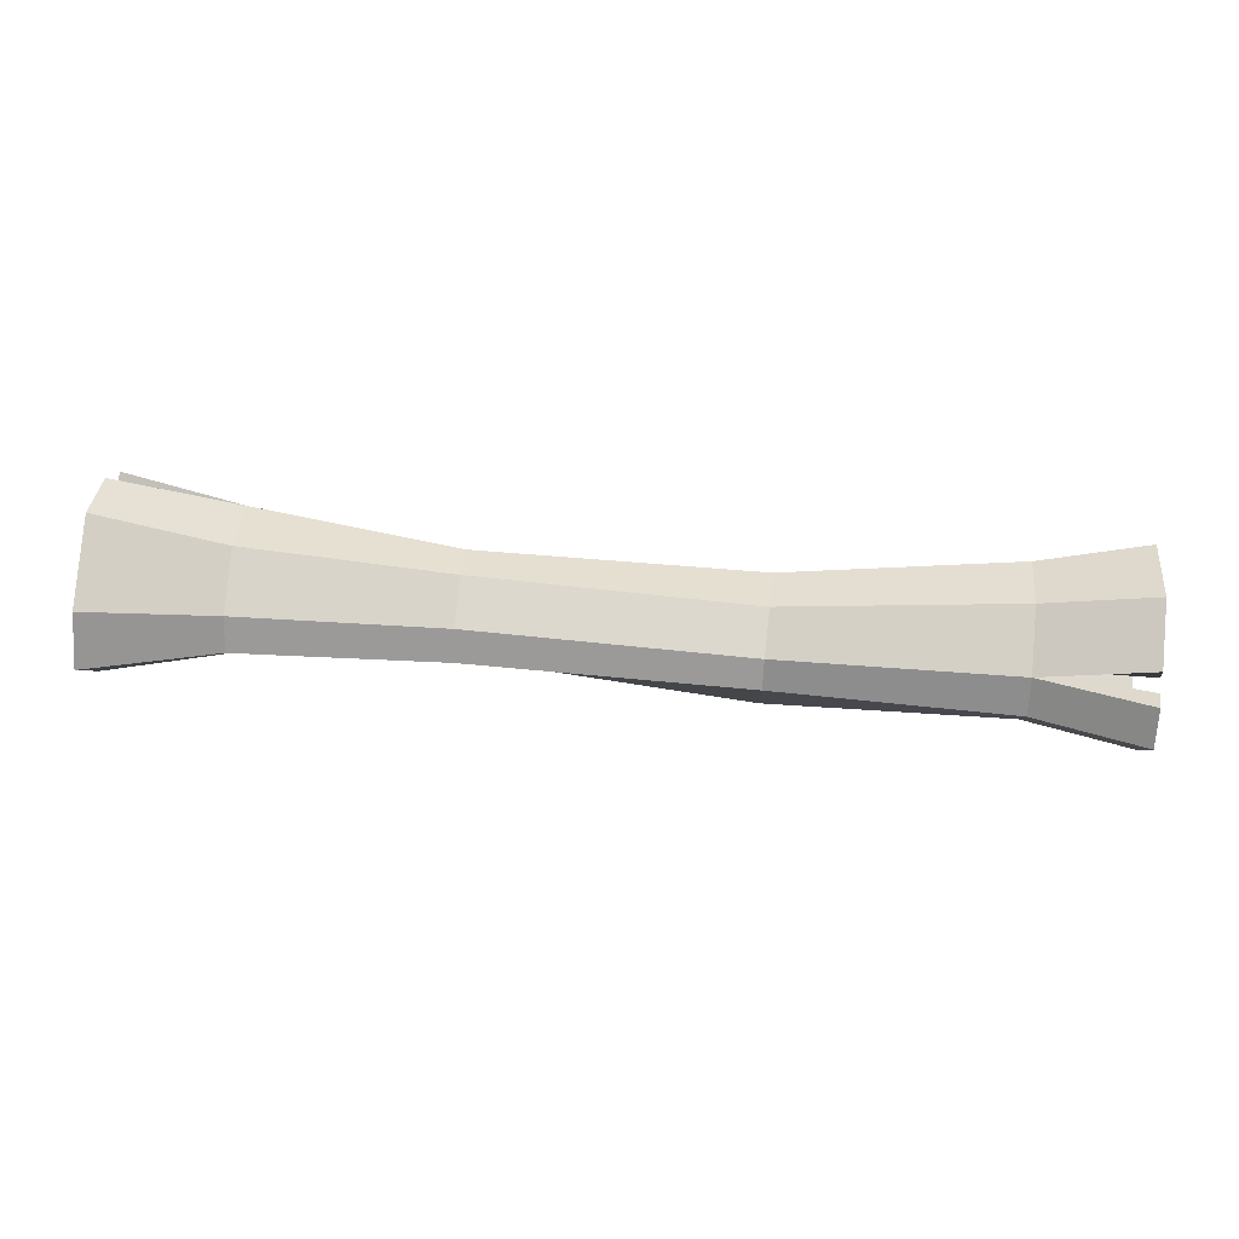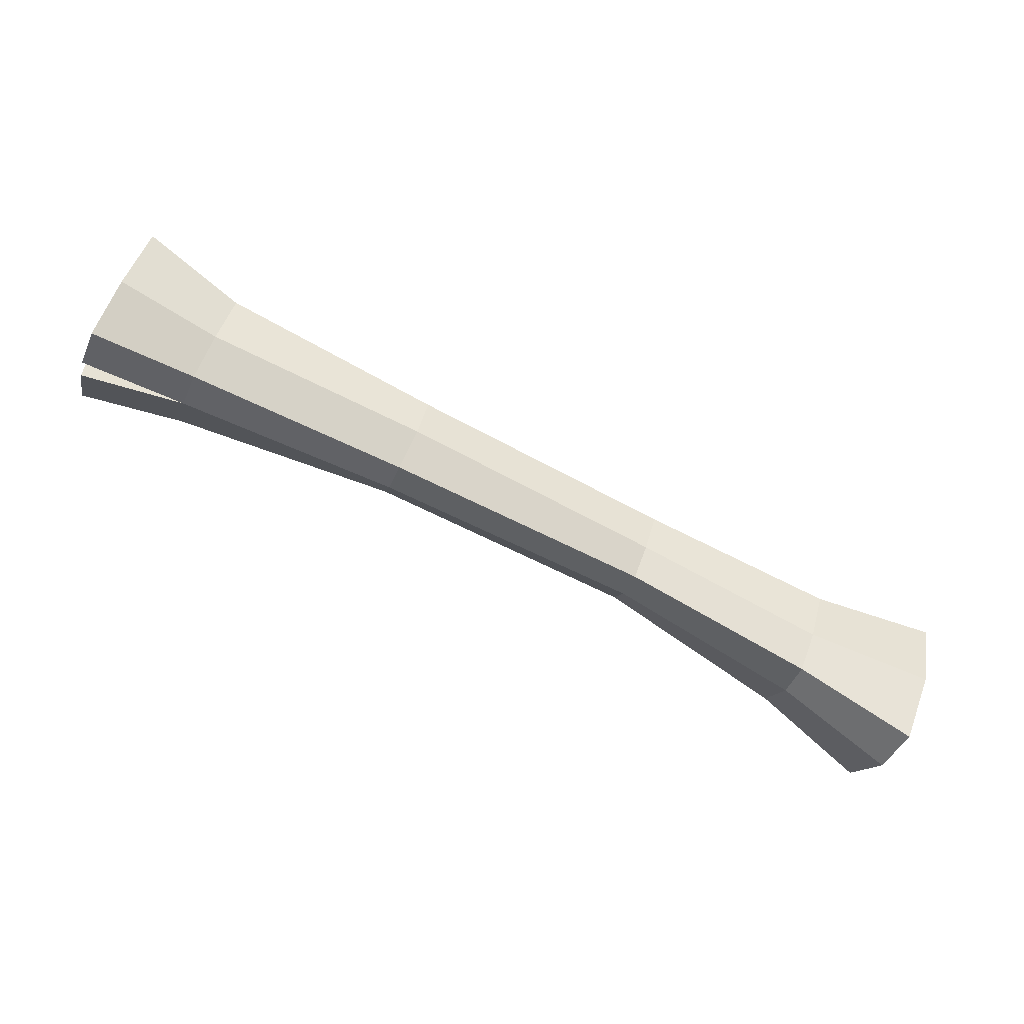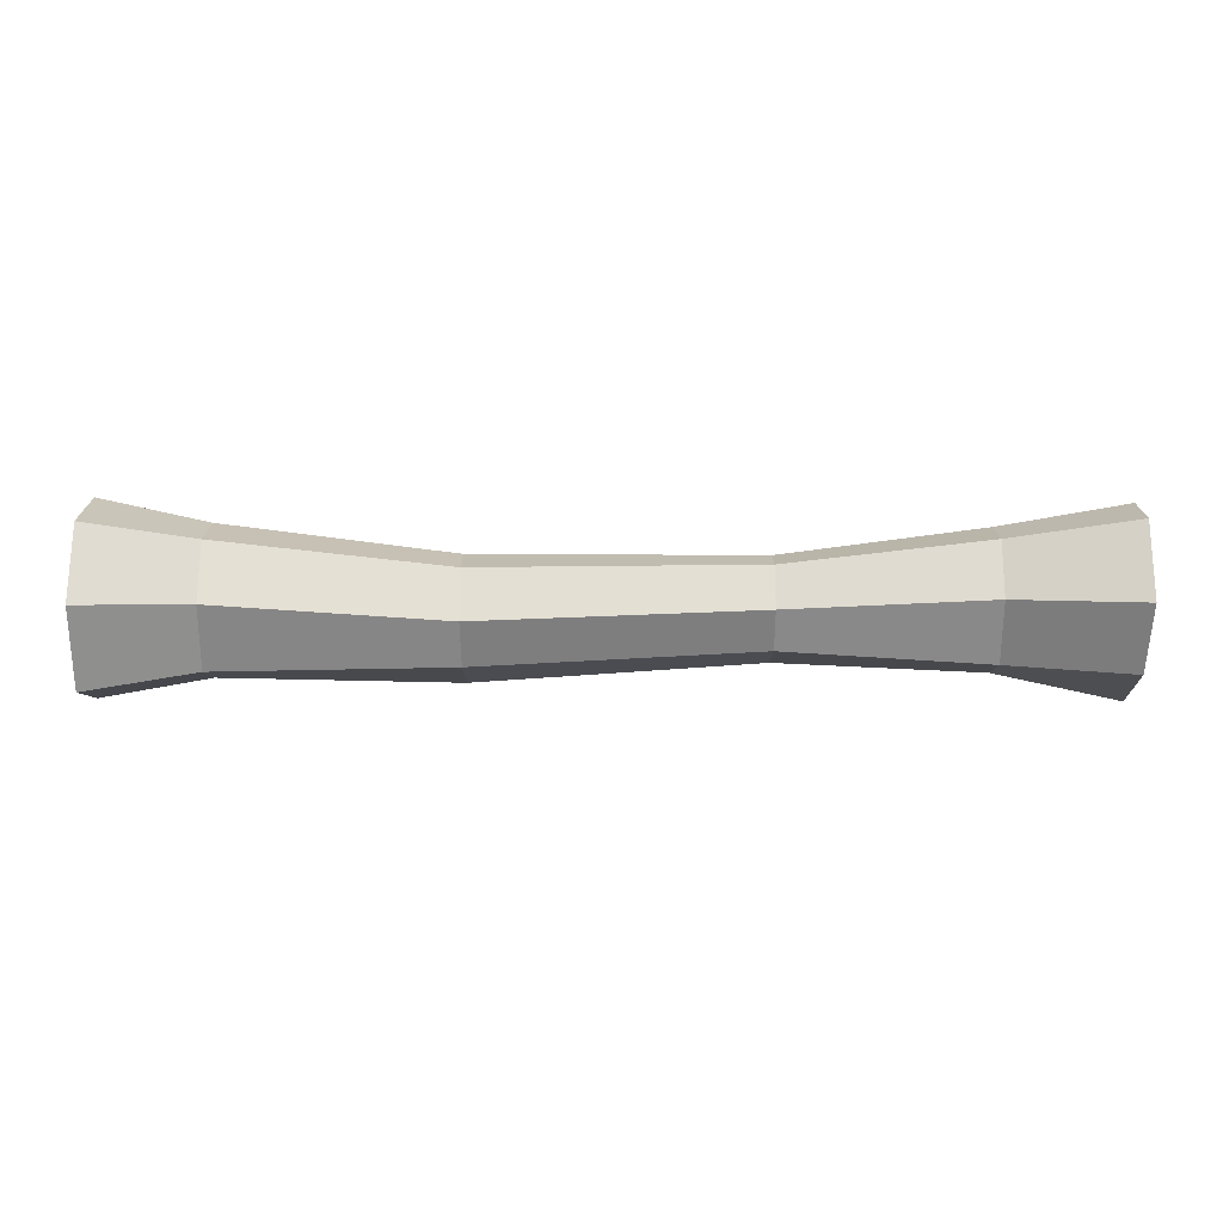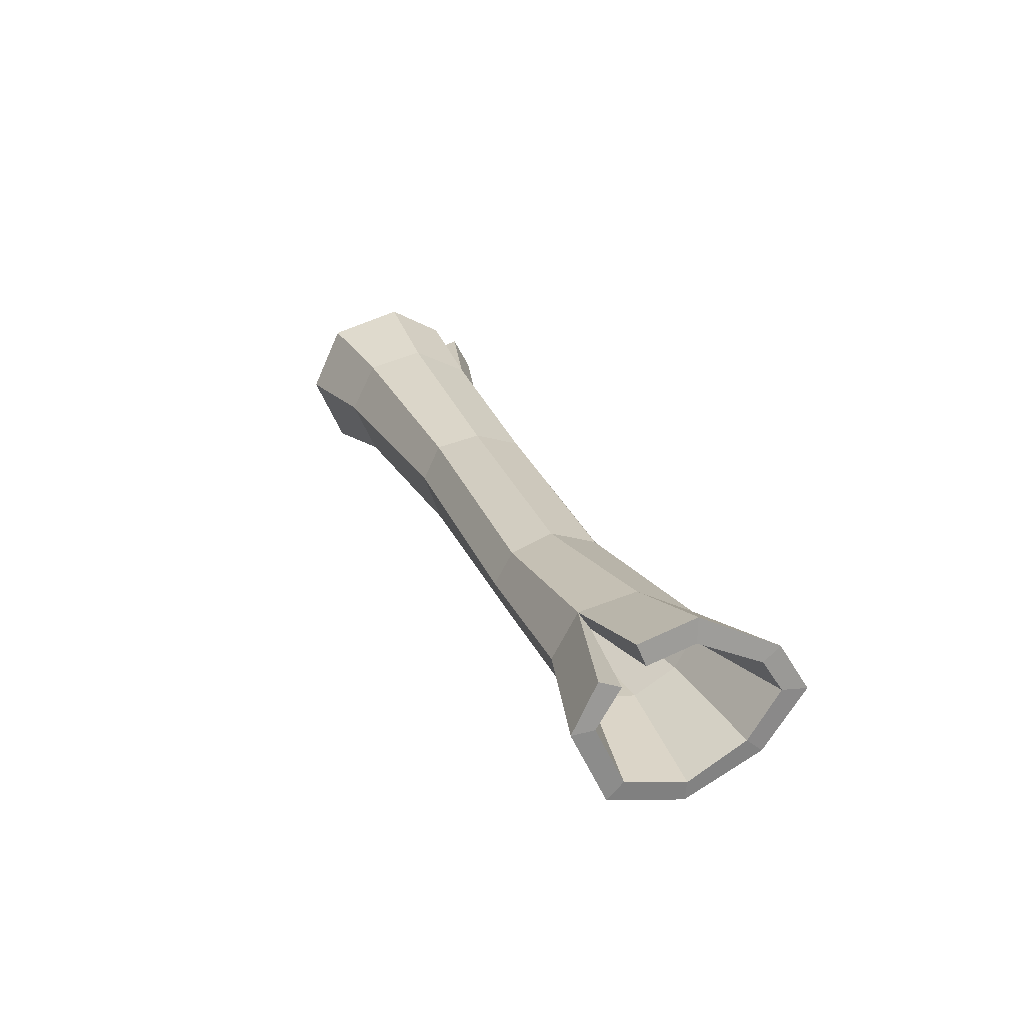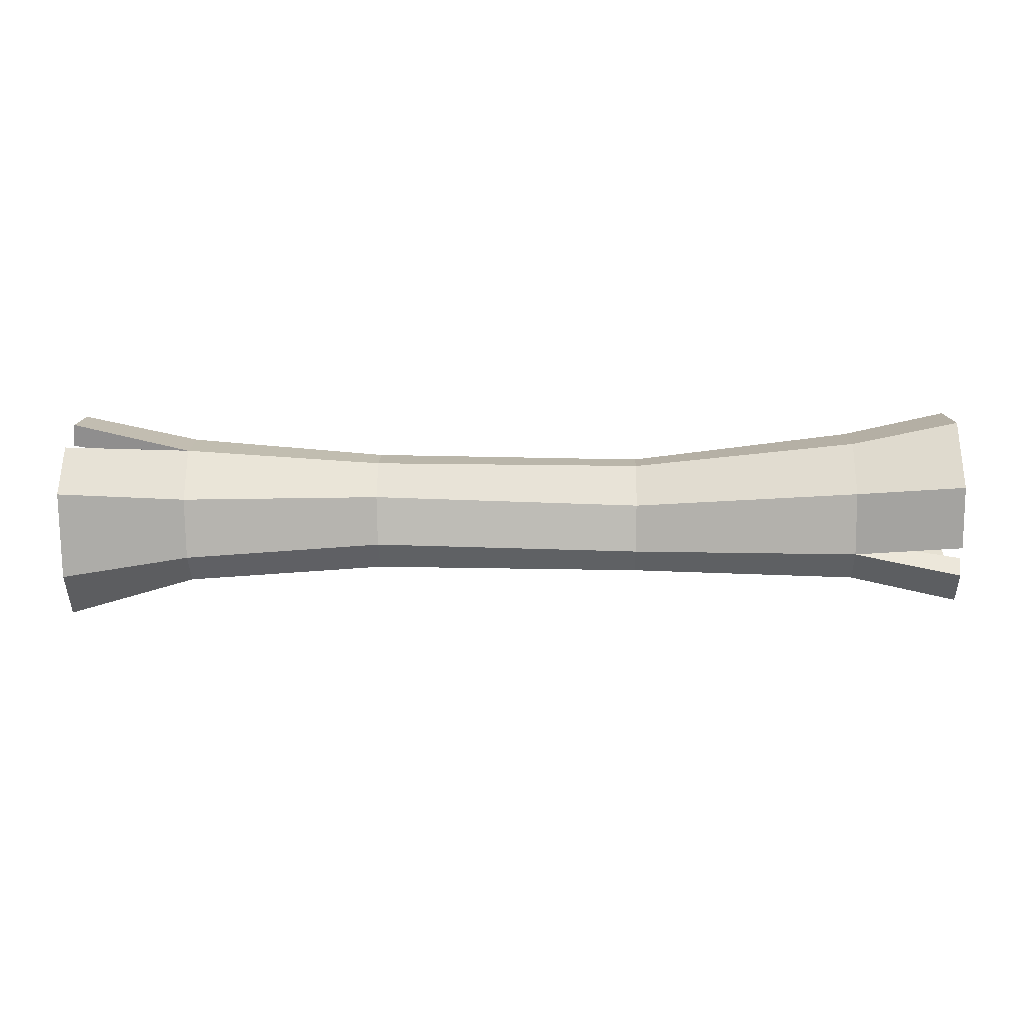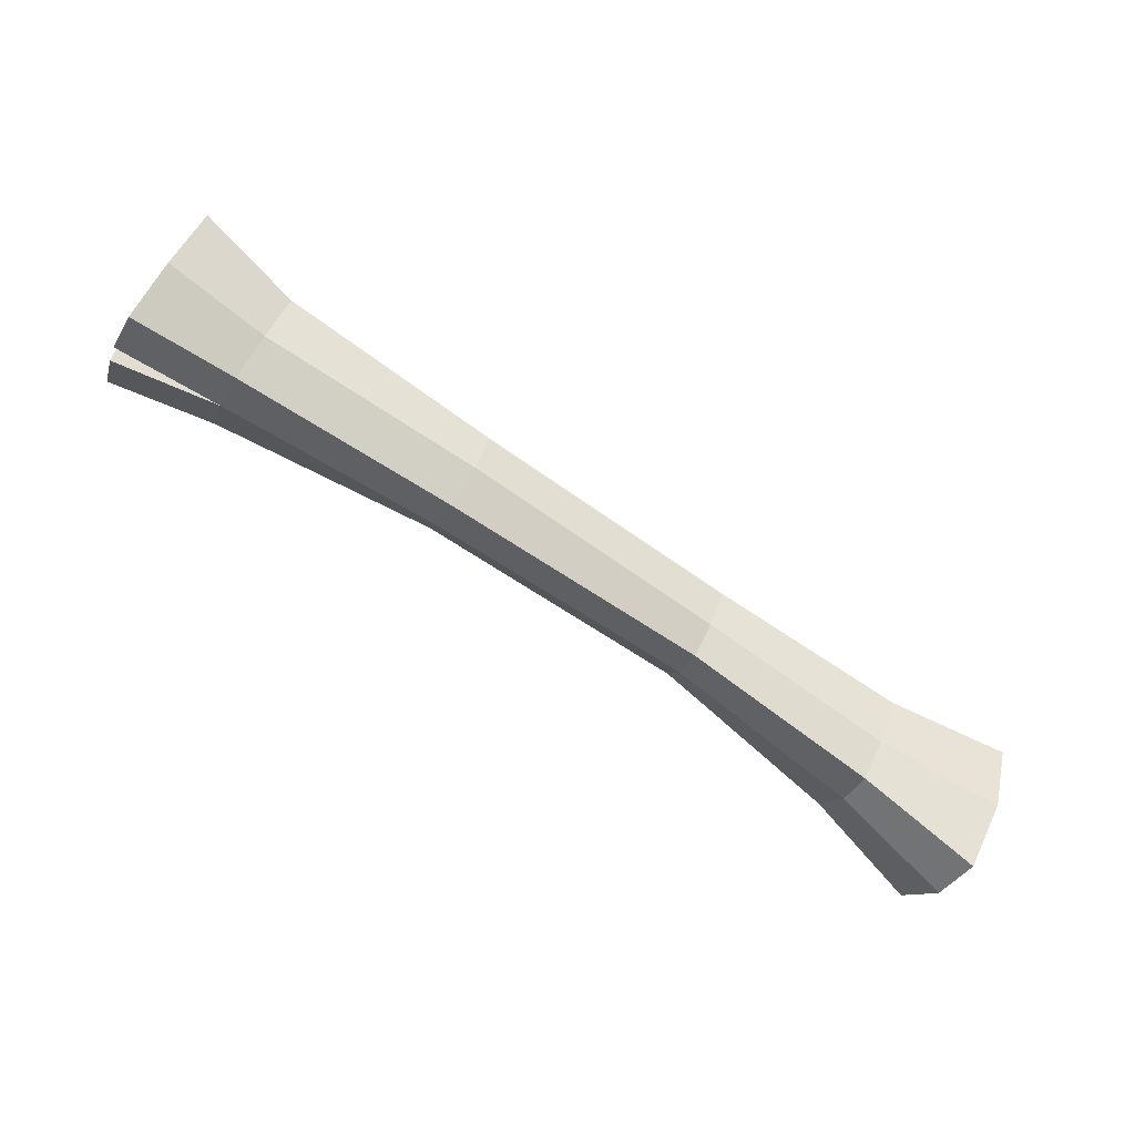
<metadata>
{"format":"obj","ext":"obj","renderer":"f3d","projection":"perspective","resolution":1024,"background":"white","views":[{"elev":52.3,"azim":-174.5,"up":"+Y"},{"elev":-78.9,"azim":-26.3,"up":"+Z"},{"elev":44.6,"azim":0.2,"up":"+Z"},{"elev":23.7,"azim":70.9,"up":"+Y"},{"elev":-14.1,"azim":-178.4,"up":"+Z"},{"elev":-77.7,"azim":-33.3,"up":"+Z"}]}
</metadata>
<code>
o Cylinder.024_Cylinder.015
v -4.569 0.436 -0.9091
v 4.496 0.4904 -1.002
v -4.569 -0.09641 -0.5546
v 4.487 -0.0477 -0.6143
v -4.569 -0.5661 0.02043
v 4.481 -0.3932 0.08662
v -4.569 -0.293 0.7889
v 4.49 -0.2464 0.8019
v -4.569 0.4031 1.1
v 4.488 0.4355 1.129
v -4.569 1.049 0.7949
v 4.487 1.172 0.5741
v -4.569 1.25 0.06084
v 4.491 1.331 0.03856
v -4.569 0.9464 -0.4845
v 4.491 0.939 -0.7234
v -1.314 0.3646 -0.5639
v 1.337 0.3306 -0.5026
v 1.342 0.0497 -0.2344
v -1.306 -0.02213 -0.4235
v 1.348 -0.1946 0.1614
v -1.319 -0.2536 0.01397
v 1.351 -0.08716 0.5523
v -1.326 -0.1506 0.4652
v 1.351 0.2894 0.7225
v -1.335 0.333 0.6384
v 1.351 0.595 0.5445
v -1.335 0.6821 0.47
v 1.348 0.7412 0.1411
v -1.326 0.7671 0.02514
v 1.341 0.5757 -0.3225
v -1.314 0.6209 -0.4235
v 3.288 0.4119 -0.6435
v 3.288 0.08231 -0.3882
v 3.288 -0.2254 0.02975
v 3.288 -0.01977 0.6131
v 3.288 0.4773 0.8514
v 3.288 0.892 0.6107
v 3.288 1.004 0.06019
v 3.288 0.7182 -0.4818
v 4.489 0.8908 0.8987
v -3.532 0.01295 -0.4028
v -3.532 -0.3273 0.02645
v -3.532 -0.1151 0.6264
v -3.532 0.4287 0.8712
v -3.532 0.9095 0.6231
v -3.532 1.04 0.0581
v -3.532 0.7499 -0.497
v -3.532 0.4264 -0.667
v -4.569 0.7742 -0.727
v -4.589 0.4768 -0.6715
v 4.51 0.5251 -0.7535
v -4.589 0.04569 -0.4078
v 4.502 0.09044 -0.4612
v -4.589 -0.3601 0.03354
v 4.503 -0.2104 0.07603
v -4.589 -0.1414 0.6513
v 4.505 -0.08718 0.657
v -4.589 0.4175 0.9034
v 4.507 0.4599 0.9225
v -4.589 0.9117 0.6499
v 4.503 0.9704 0.4916
v -4.589 1.038 0.07314
v 4.509 1.104 0.05187
v -4.587 0.7564 -0.4053
v 4.508 0.8186 -0.5615
v -1.322 0.3847 -0.4612
v 1.355 0.3757 -0.2024
v 1.358 0.1753 -0.03518
v -1.314 0.1131 -0.3061
v 1.359 0.04651 0.2242
v -1.321 -0.01679 -0.003976
v 1.359 0.09136 0.4328
v -1.331 0.02865 0.2994
v 1.359 0.3273 0.5243
v -1.343 0.3638 0.4447
v 1.359 0.5005 0.4272
v -1.341 0.6026 0.3213
v 1.358 0.5932 0.1741
v -1.33 0.6953 -0.02781
v 1.355 0.5037 -0.117
v -1.322 0.5833 -0.3683
v 3.305 0.452 -0.4772
v 3.305 0.1909 -0.3231
v 3.305 -0.02626 0.05751
v 3.305 0.05129 0.5002
v 3.305 0.3813 0.6837
v 3.305 0.7221 0.4977
v 3.305 0.8178 0.07792
v 3.305 0.6735 -0.331
v 4.503 0.814 0.6985
v -3.549 0.1179 -0.3398
v -3.549 -0.1312 0.05228
v -3.549 0.01553 0.5136
v -3.549 0.4443 0.7036
v -3.549 0.8095 0.5099
v -3.549 0.8589 0.07594
v -3.549 0.6777 -0.3497
v -3.549 0.422 -0.4985
v -4.587 0.7109 -0.5322
f 33 2 4 34
f 34 4 6 35
f 35 6 8 36
f 36 8 10 37
f 37 10 41 38
f 38 12 14 39
f 39 14 16 40
f 40 16 2 33
f 48 32 17 49
f 32 31 18 17
f 47 30 32 48
f 30 29 31 32
f 46 28 30 47
f 28 27 29 30
f 45 26 28 46
f 26 25 27 28
f 44 24 26 45
f 24 23 25 26
f 43 22 24 44
f 22 21 23 24
f 42 20 22 43
f 20 19 21 22
f 49 17 20 42
f 17 18 19 20
f 31 40 33 18
f 29 39 40 31
f 27 38 39 29
f 25 37 38 27
f 23 36 37 25
f 21 35 36 23
f 19 34 35 21
f 18 33 34 19
f 1 49 42 3
f 3 42 43 5
f 5 43 44 7
f 7 44 45 9
f 9 45 46 11
f 11 46 47 13
f 13 47 48 15
f 50 48 49 1
f 83 84 54 52
f 84 85 56 54
f 85 86 58 56
f 86 87 60 58
f 87 88 91 60
f 88 89 64 62
f 89 90 66 64
f 90 83 52 66
f 98 99 67 82
f 82 67 68 81
f 97 98 82 80
f 80 82 81 79
f 96 97 80 78
f 78 80 79 77
f 95 96 78 76
f 76 78 77 75
f 94 95 76 74
f 74 76 75 73
f 93 94 74 72
f 72 74 73 71
f 92 93 72 70
f 70 72 71 69
f 99 92 70 67
f 67 70 69 68
f 81 68 83 90
f 79 81 90 89
f 77 79 89 88
f 75 77 88 87
f 73 75 87 86
f 71 73 86 85
f 69 71 85 84
f 68 69 84 83
f 51 53 92 99
f 53 55 93 92
f 55 57 94 93
f 57 59 95 94
f 59 61 96 95
f 61 63 97 96
f 63 65 98 97
f 100 51 99 98
f 1 3 53 51
f 4 2 52 54
f 3 5 55 53
f 6 4 54 56
f 5 7 57 55
f 8 6 56 58
f 7 9 59 57
f 10 8 58 60
f 9 11 61 59
f 41 10 60 91
f 11 13 63 61
f 14 12 62 64
f 13 15 65 63
f 16 14 64 66
f 15 48 98 65
f 50 1 51 100
f 2 16 66 52
f 12 38 88 62
f 38 41 91 88
f 48 50 100 98

</code>
